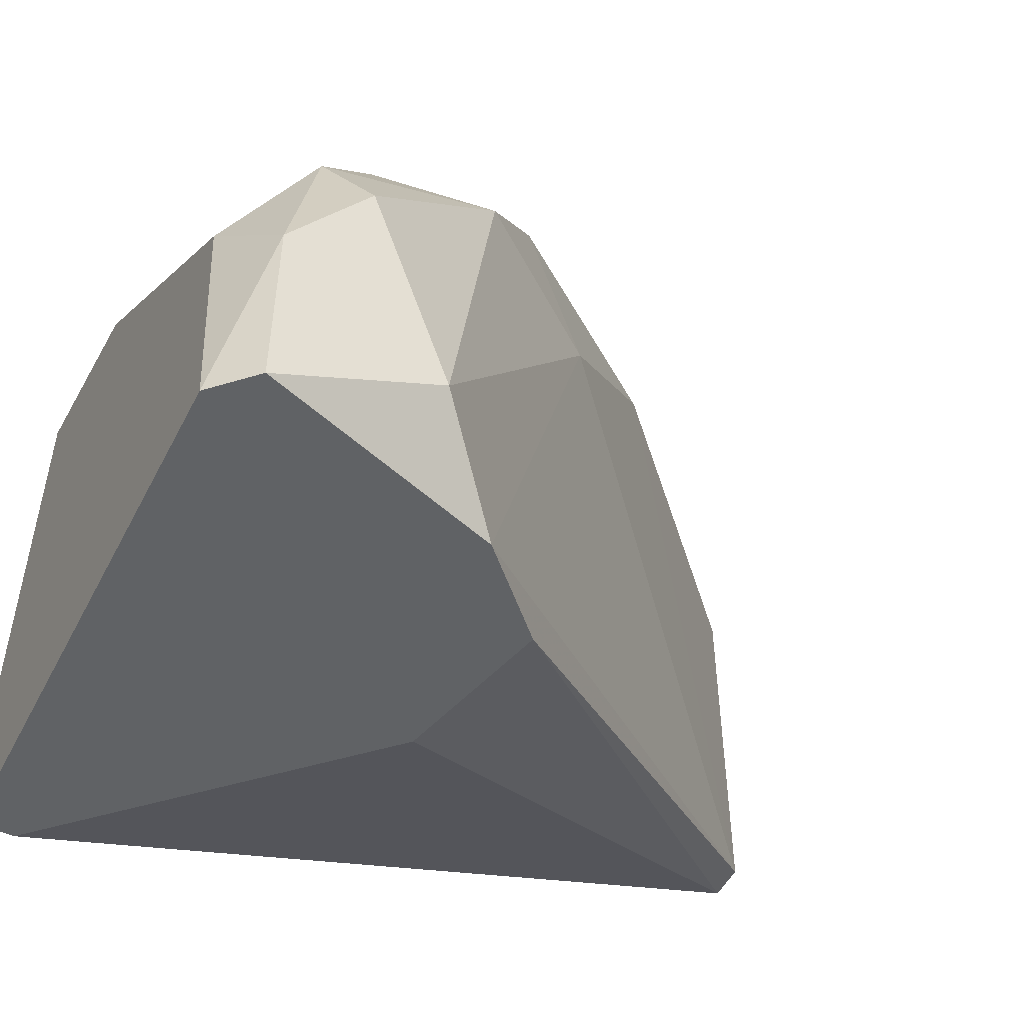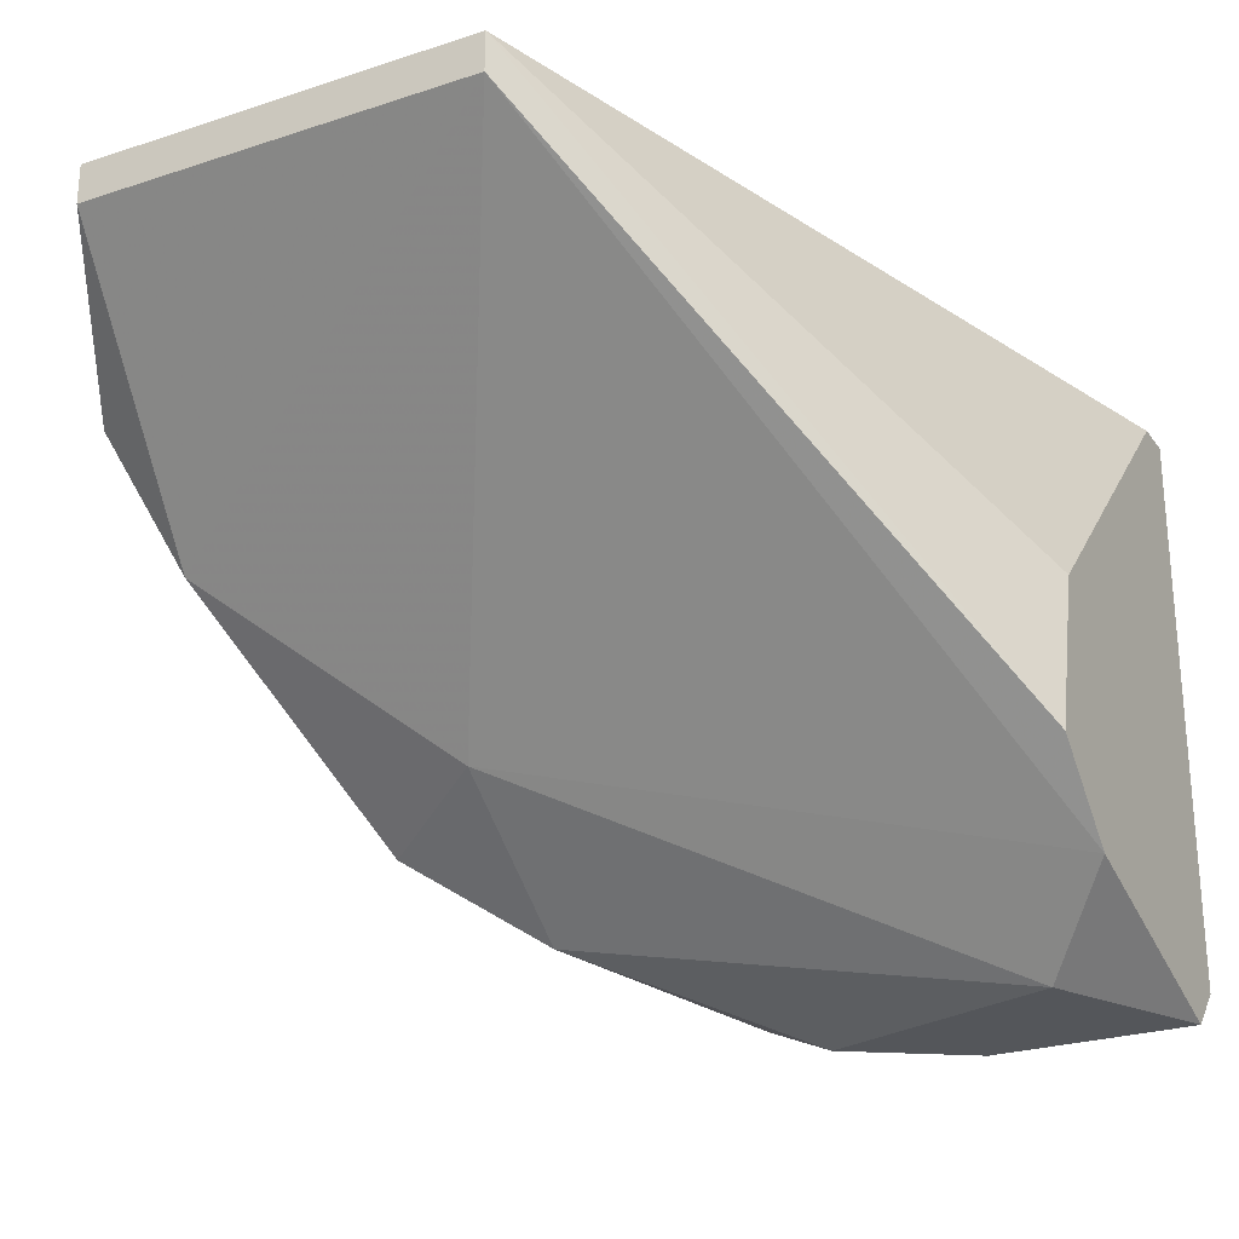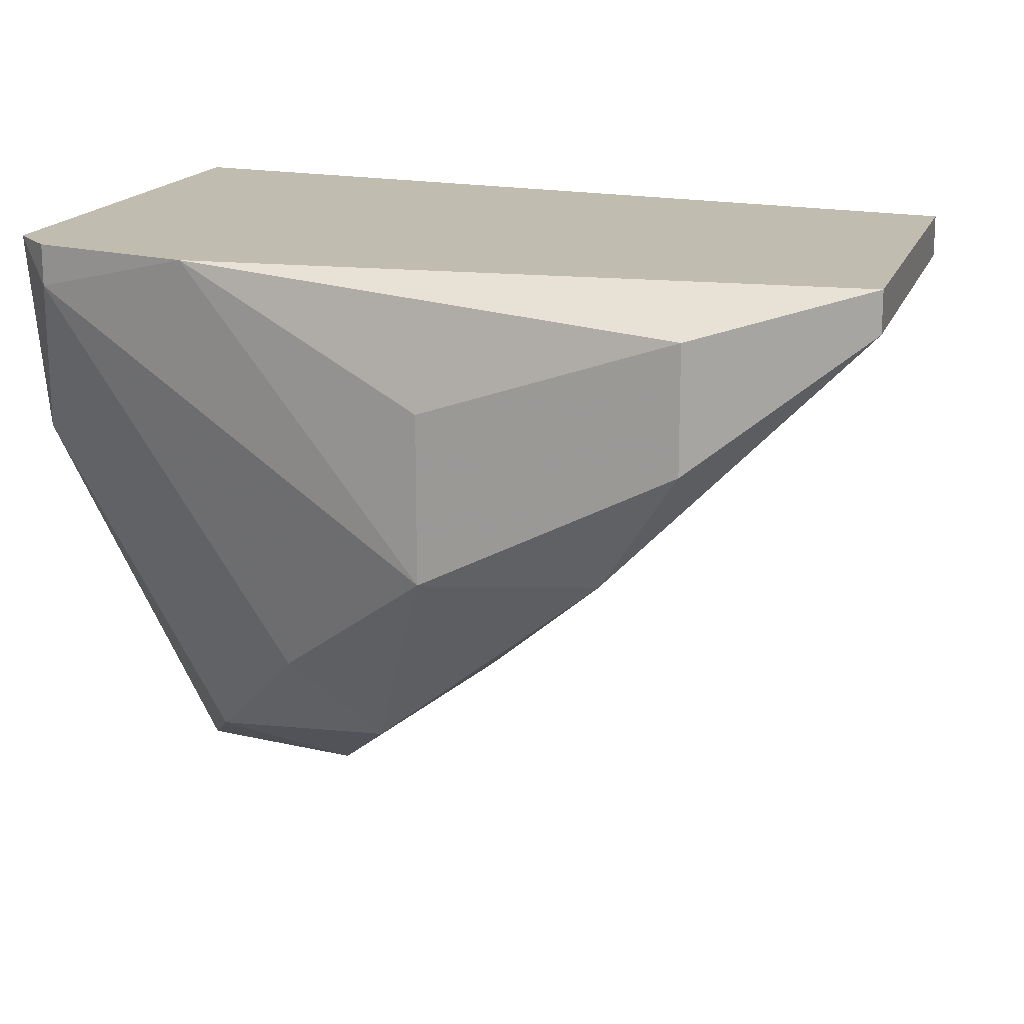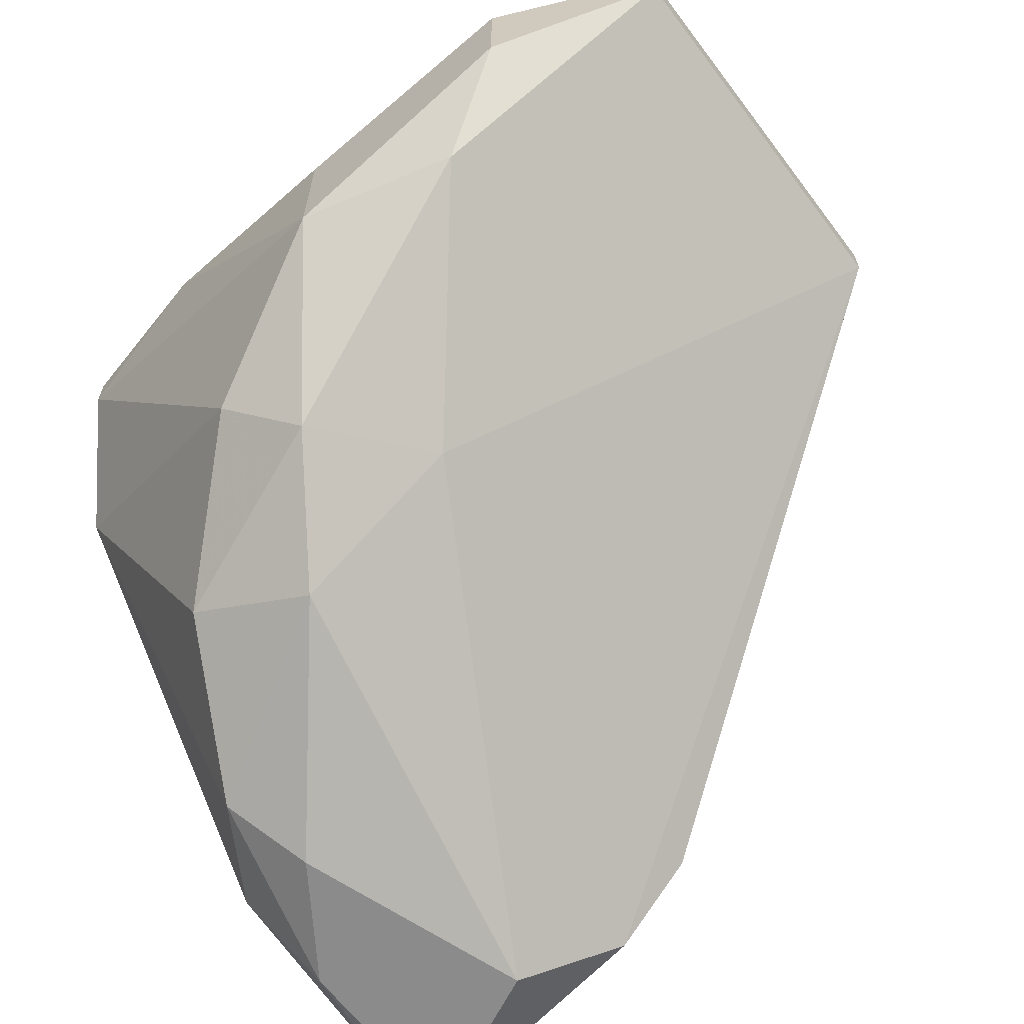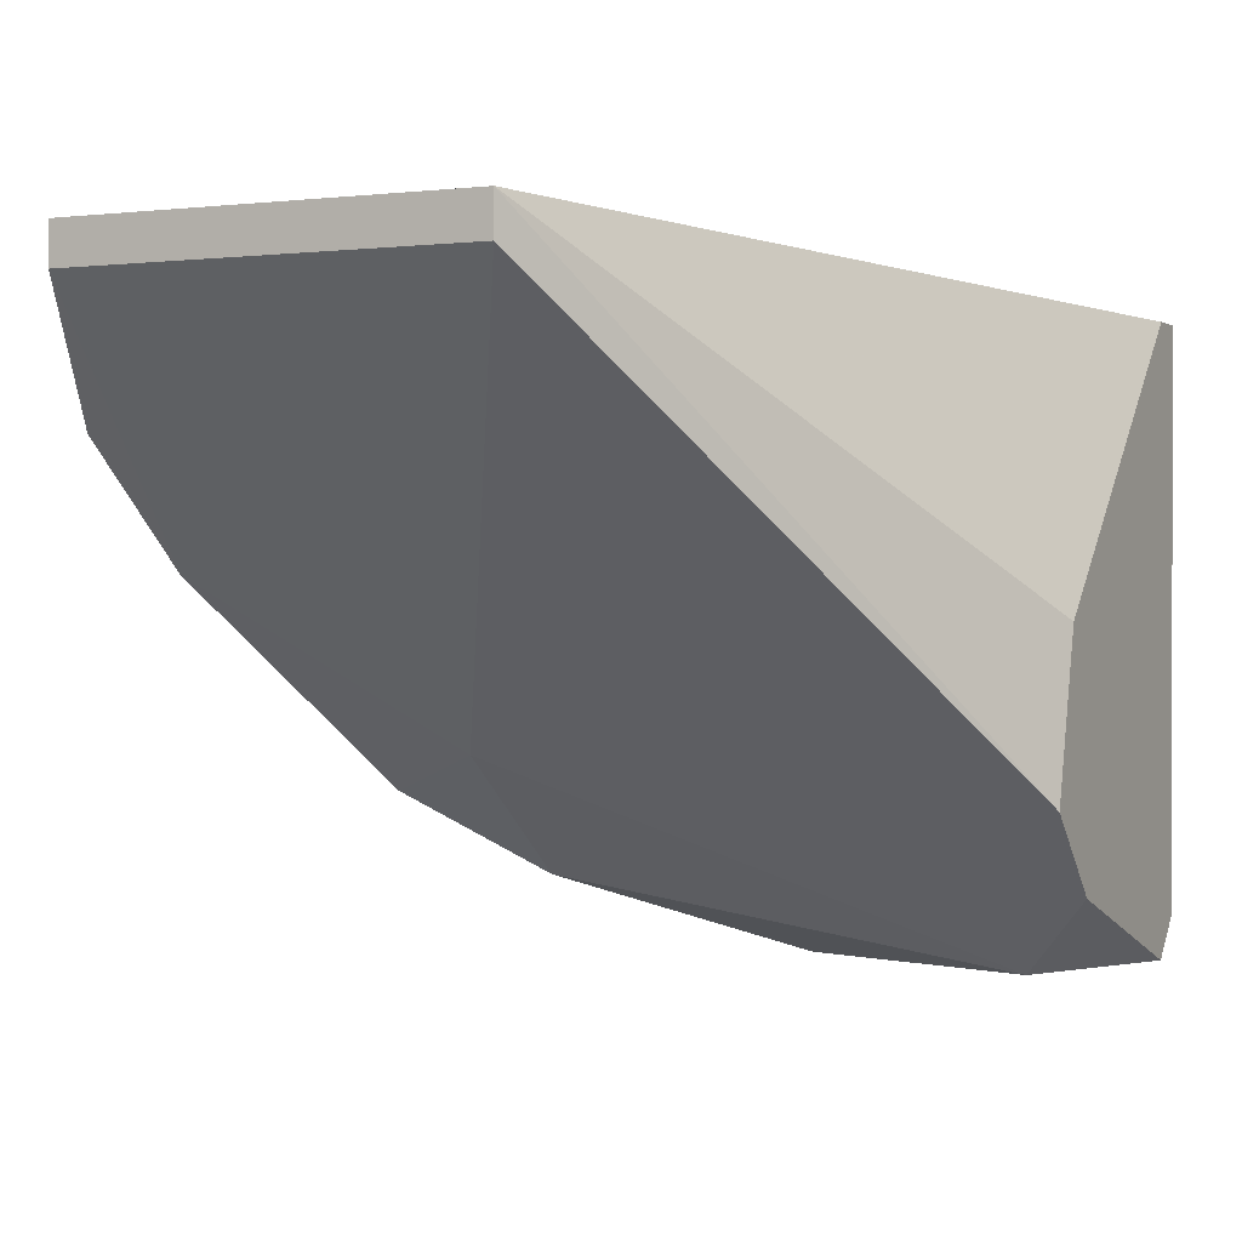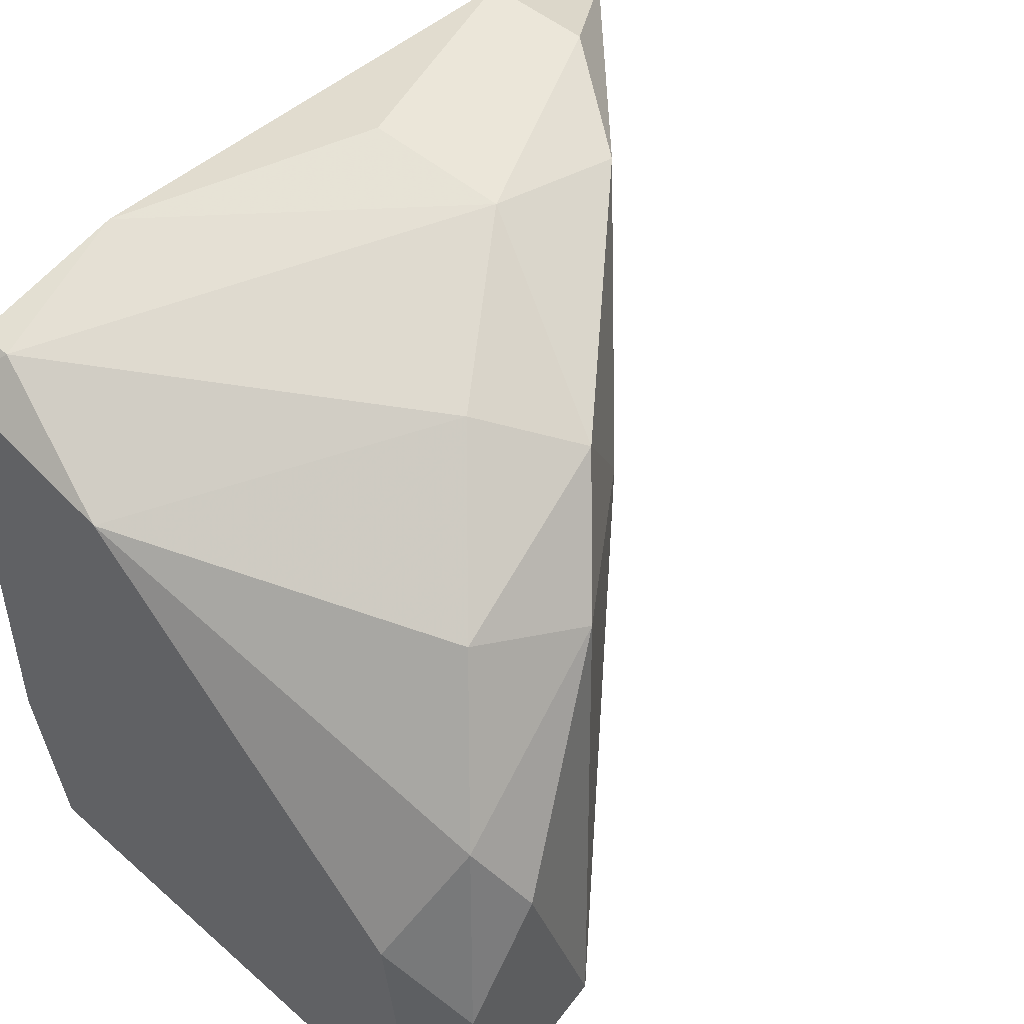
<metadata>
{"format":"obj","ext":"obj","renderer":"f3d","projection":"perspective","resolution":1024,"background":"white","views":[{"elev":-50.5,"azim":153.3,"up":"+Y"},{"elev":-25.6,"azim":-62.3,"up":"+Z"},{"elev":16.5,"azim":-163.9,"up":"+Z"},{"elev":-64.0,"azim":-142.9,"up":"+Z"},{"elev":0.3,"azim":-64.2,"up":"+Z"},{"elev":47.8,"azim":134.4,"up":"+Y"}]}
</metadata>
<code>
v -0.01619 0.001283 -0.0257
v -0.01858 0.01644 -0.0249
v -0.01858 0.01644 -0.02171
v -0.01858 0.01165 -0.02809
v -0.02177 0.01564 -0.0249
v -0.02656 0.006867 -0.01932
v -0.02656 0.006867 -0.02011
v -0.02656 0.01484 -0.01932
v -0.02656 0.01484 -0.02011
v -0.0138 0.00288 -0.03208
v -0.0138 0.01564 -0.01932
v -0.013 0.01245 -0.02968
v -0.01699 0.001283 -0.02889
v -0.01699 0.01404 -0.02889
v -0.01141 0.009259 -0.03128
v -0.0154 0.001283 -0.03048
v -0.0154 0.01165 -0.03048
v -0.0154 0.01484 -0.02729
v -0.02337 0.01644 -0.02251
v -0.02337 0.01644 -0.02011
v -0.0122 0.007666 -0.03208
v -0.01061 0.001283 -0.03208
v -0.01061 0.001283 -0.02011
v -0.01061 0.01484 -0.01932
v -0.01061 0.01484 -0.02011
v -0.01061 0.005273 -0.03208
v -0.00981 0.01325 -0.0233
v -0.00981 0.001283 -0.03128
v -0.00981 0.001283 -0.02011
v -0.00981 0.006867 -0.03048
v -0.00981 0.01404 -0.01932
v -0.00981 0.004474 -0.01932
f 11 24 25
f 6 32 31
f 6 31 8
f 32 6 23
f 13 22 23
f 31 32 30
f 6 8 7
f 13 6 7
f 22 10 21
f 10 17 21
f 31 30 27
f 3 2 20
f 23 22 28
f 30 32 28
f 6 13 1
f 23 6 1
f 13 23 1
f 8 31 24
f 17 10 4
f 7 5 4
f 27 12 18
f 12 17 14
f 5 2 14
f 17 4 14
f 4 5 14
f 2 18 14
f 18 12 14
f 7 8 9
f 5 7 9
f 8 20 9
f 32 23 29
f 23 28 29
f 28 32 29
f 17 12 15
f 21 17 15
f 27 30 15
f 12 27 15
f 2 3 11
f 3 20 11
f 20 8 11
f 8 24 11
f 2 5 19
f 20 2 19
f 5 9 19
f 9 20 19
f 22 21 26
f 28 22 26
f 30 28 26
f 15 30 26
f 21 15 26
f 22 13 16
f 10 22 16
f 13 7 16
f 4 10 16
f 7 4 16
f 31 27 25
f 24 31 25
f 18 2 25
f 27 18 25
f 2 11 25

</code>
